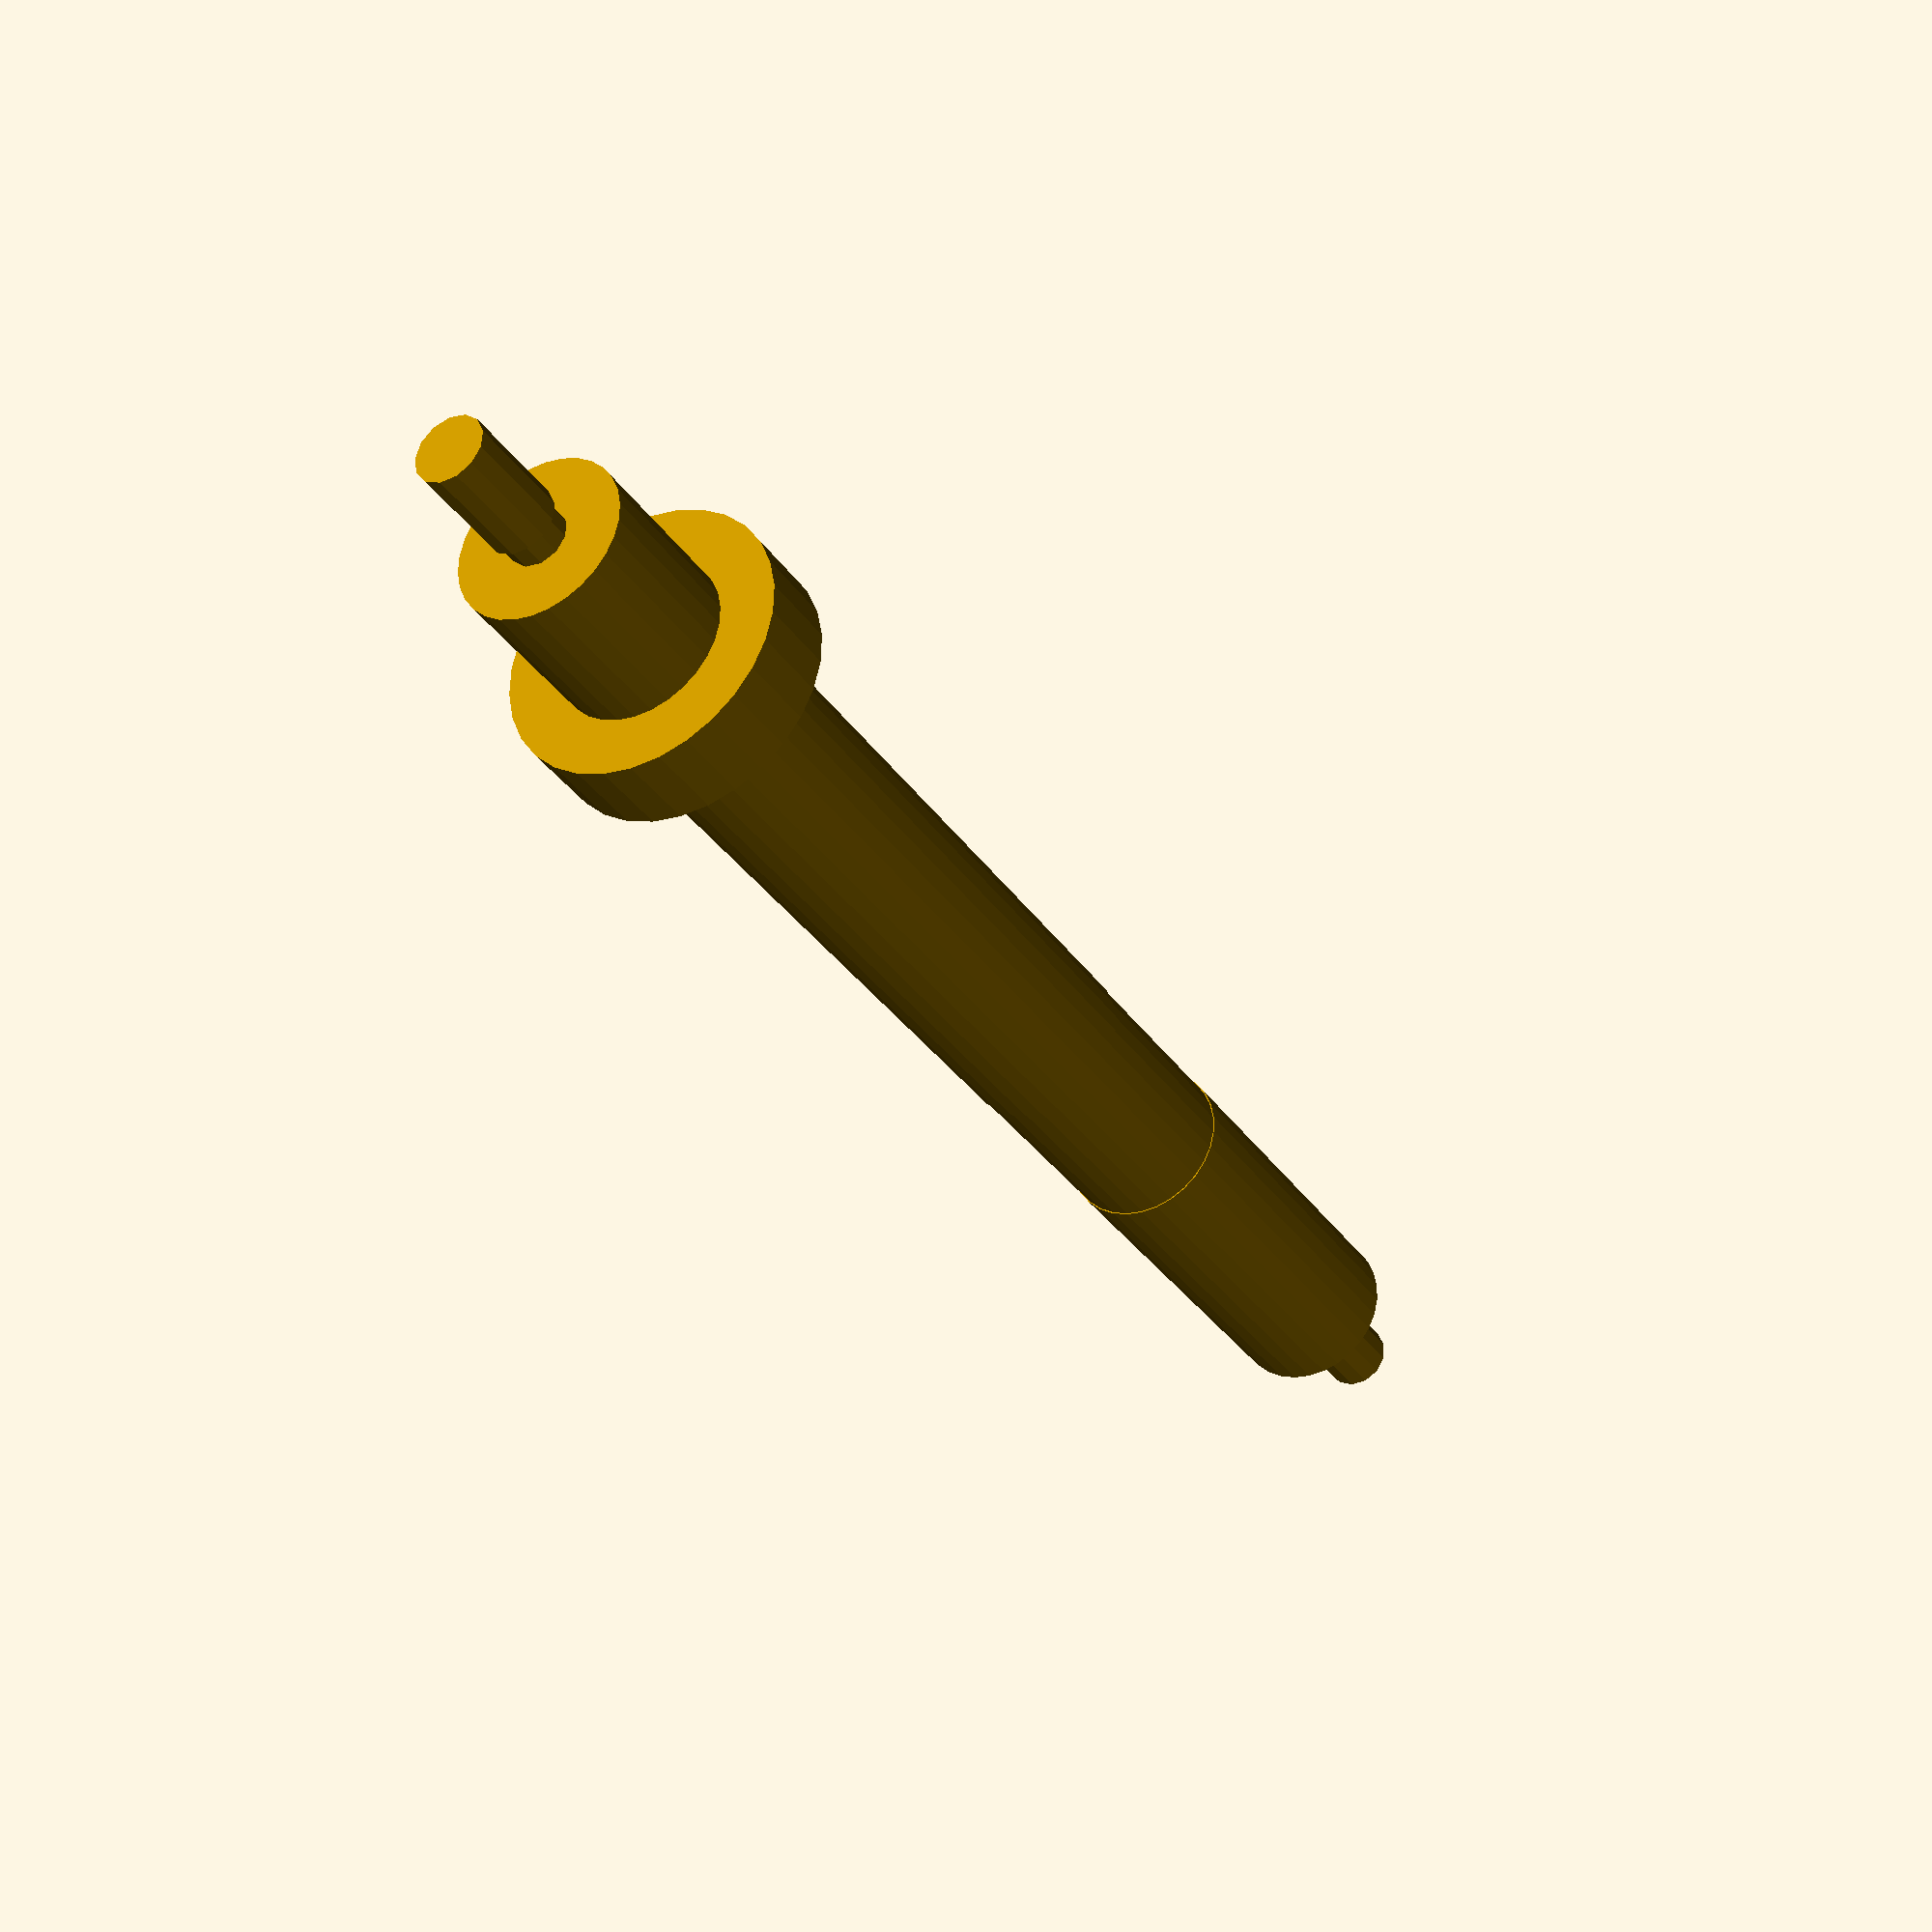
<openscad>
inch=25.4;

module index_shaft_modified_3quarter() {
     index_shaft(sections=[
		      [ 8,  5/16     ,   0],
		      [ 2,  5/16-0.05,   8],
		      [12,  3/4      ,  10],
		      [ 6,1+1/4      ,  22],
		      [49,0.750      ,  28],
		      [16,0.740      ,  77],
		      [29,0.750      ,  93],
		      [ 2,  5/16-0.05, 121],
		      [ 8,  5/16     , 123]]
	  );
}

module index_shaft_modified_half() {
     index_shaft(sections=[
		      [ 8,  5/16     ,   0],
		      [ 2,  5/16-0.05,   8],
		      [12,  1/2      ,  10],
		      [ 6,1+1/4      ,  22],
		      [49,0.750      ,  28],
		      [16,0.740      ,  77],
		      [29,0.750      ,  93],
		      [ 2,  5/16-0.05, 121],
		      [ 8,  5/16     , 123]]
	  );
}

// section length units are 1/16"
module index_shaft(
     sections=[[ 8,  5/16     ,   0],
	       [ 2,  5/16-0.05,   8],
	       [12,  5/16     ,  10],
	       [ 6,1+1/4      ,  22],
	       [49,0.750      ,  28],
	       [16,0.740      ,  77],
	       [28,0.750      ,  93],
	       [ 2,  5/16-0.05, 121],
	       [ 8,  5/16     , 123]],
     keyway=[3/16,3/32,1/4,122/16]*inch,
     pin=[1/16,1/4,1/4]*inch ) {
     difference() {
	  union() {
	       for (section=sections) {
		    translate([0,0,section[2]*inch/16])
			 cylinder(d=section[1]*inch, h=section[0]*inch/16);
	       }
	  }

	  // Pin hole
	  translate([0,0.750*inch/2-pin[1]/2,keyway[3]-pin[2]]) {
	       rotate([90,0,0]) {
		    cylinder(d=pin[0], h=pin[1]+1, center=true, $fn=30);
	       }
	  }

	  // Keyway
	       translate([0,0.750*inch/2-keyway[1]/2,keyway[3]-pin[2]]) {
	       rotate([90,0,0]) hull(){
		    
		    cylinder(d=keyway[0], h=keyway[1]+1, center=true, $fn=30);
		    translate([0,keyway[2],0])
		    cylinder(d=keyway[0], h=keyway[1]+1, center=true, $fn=30);
	       }
	  }
	  
     }
     
}

index_shaft_modified_3quarter();

</openscad>
<views>
elev=33.2 azim=328.4 roll=208.7 proj=p view=wireframe
</views>
